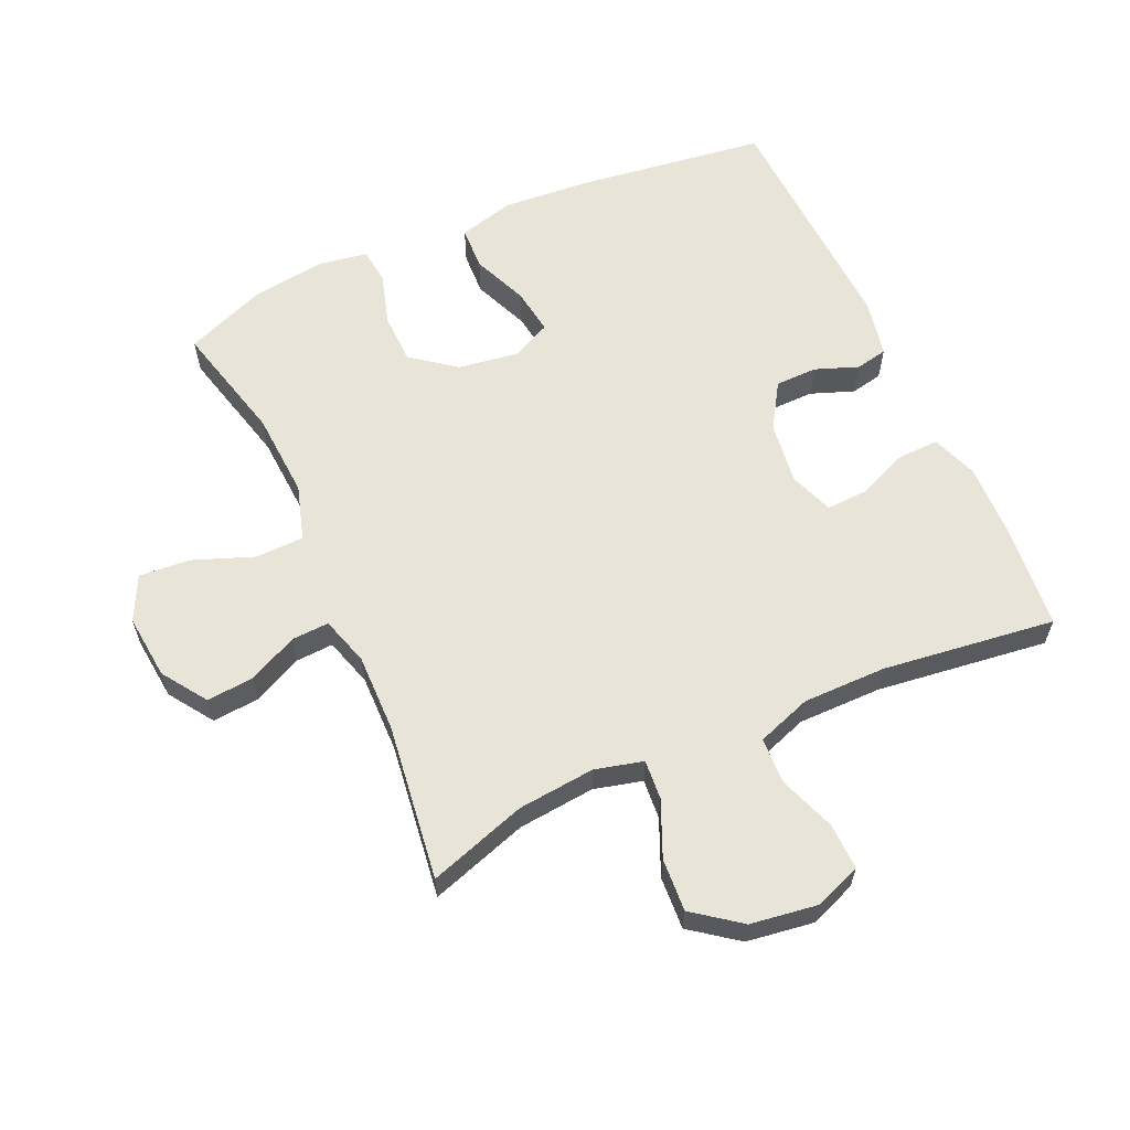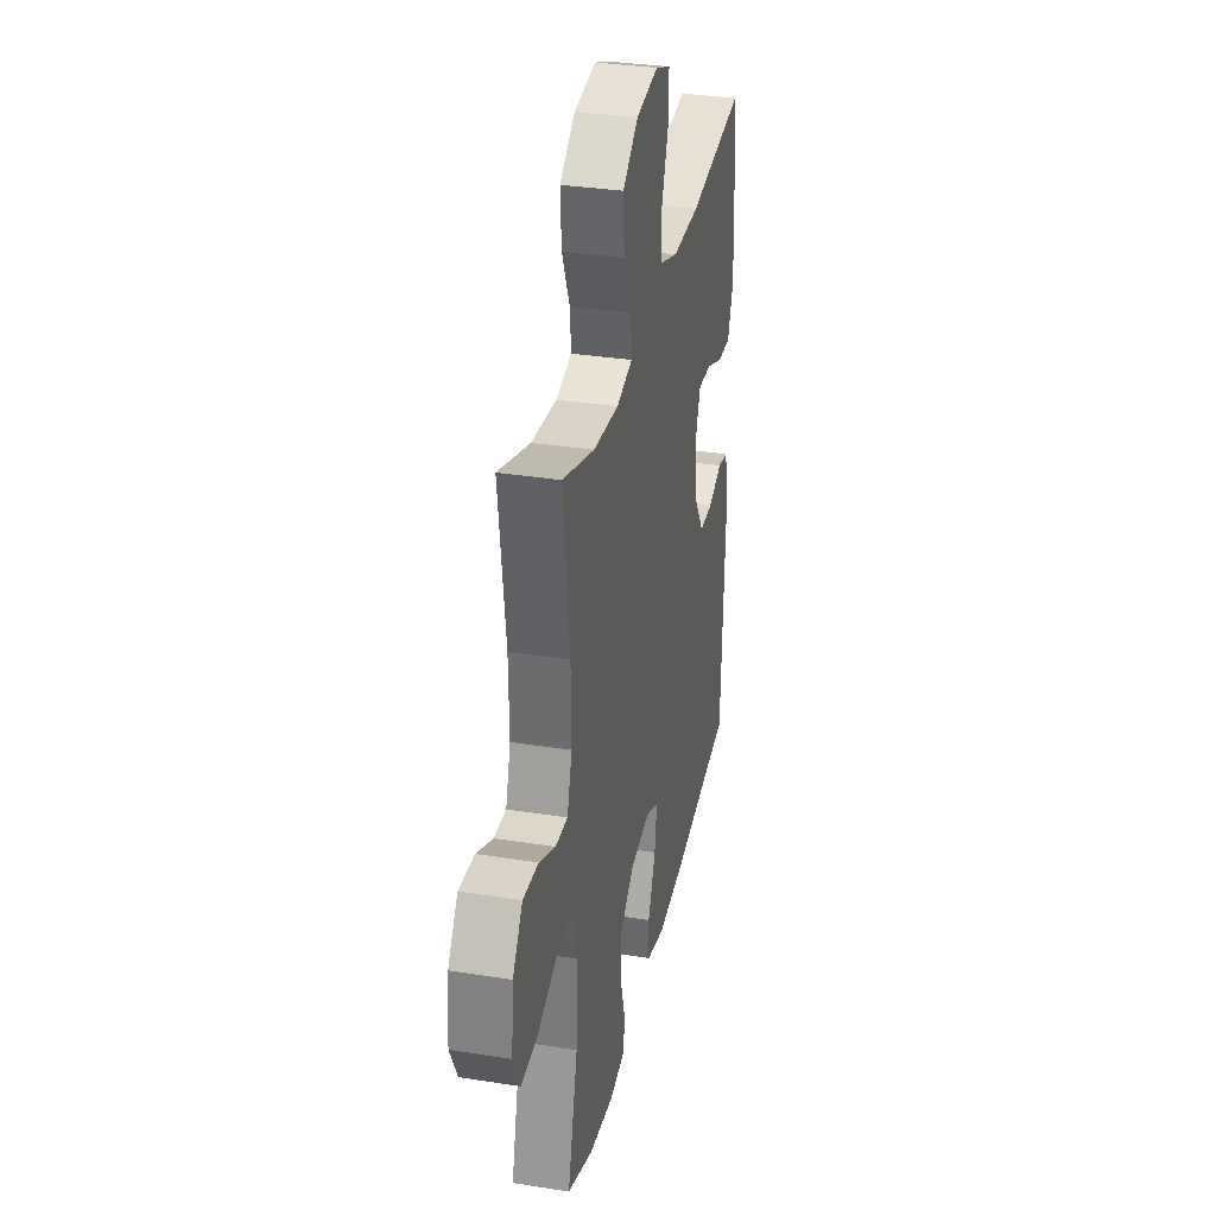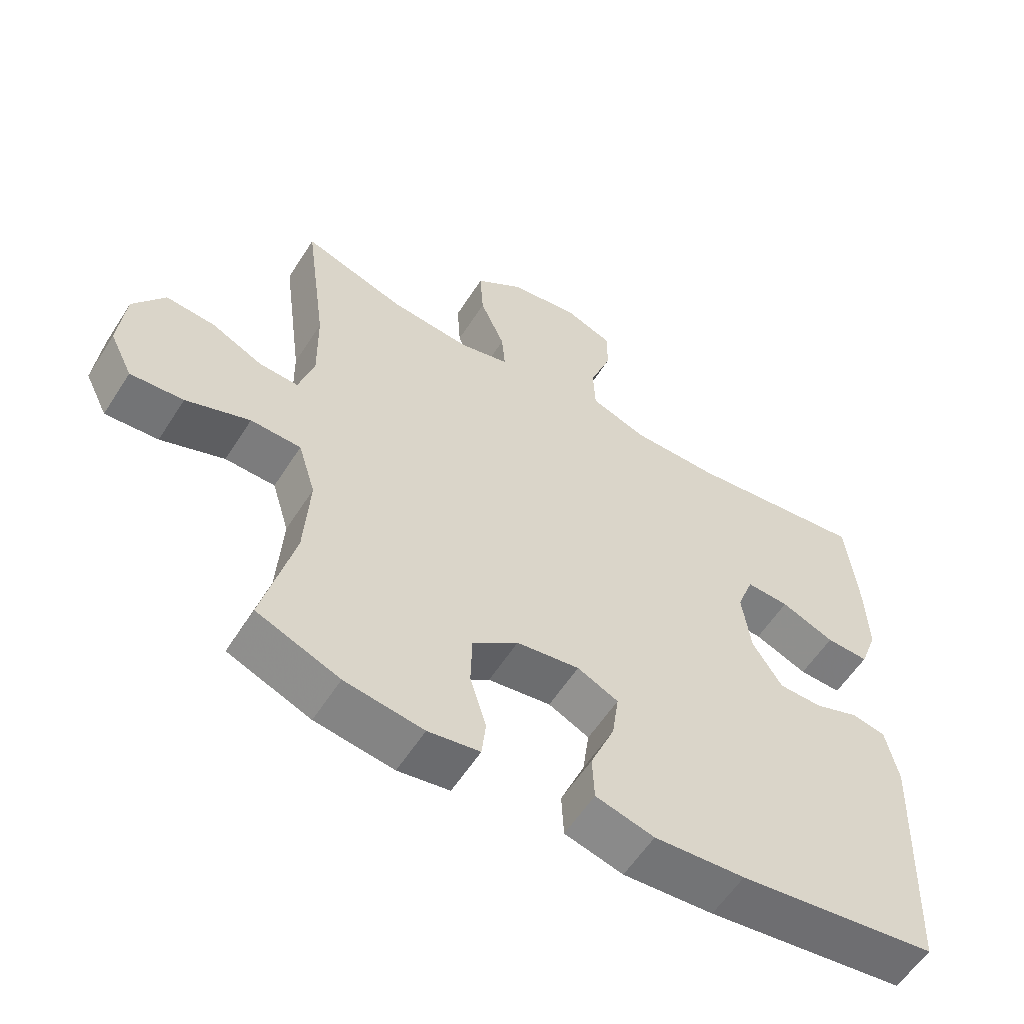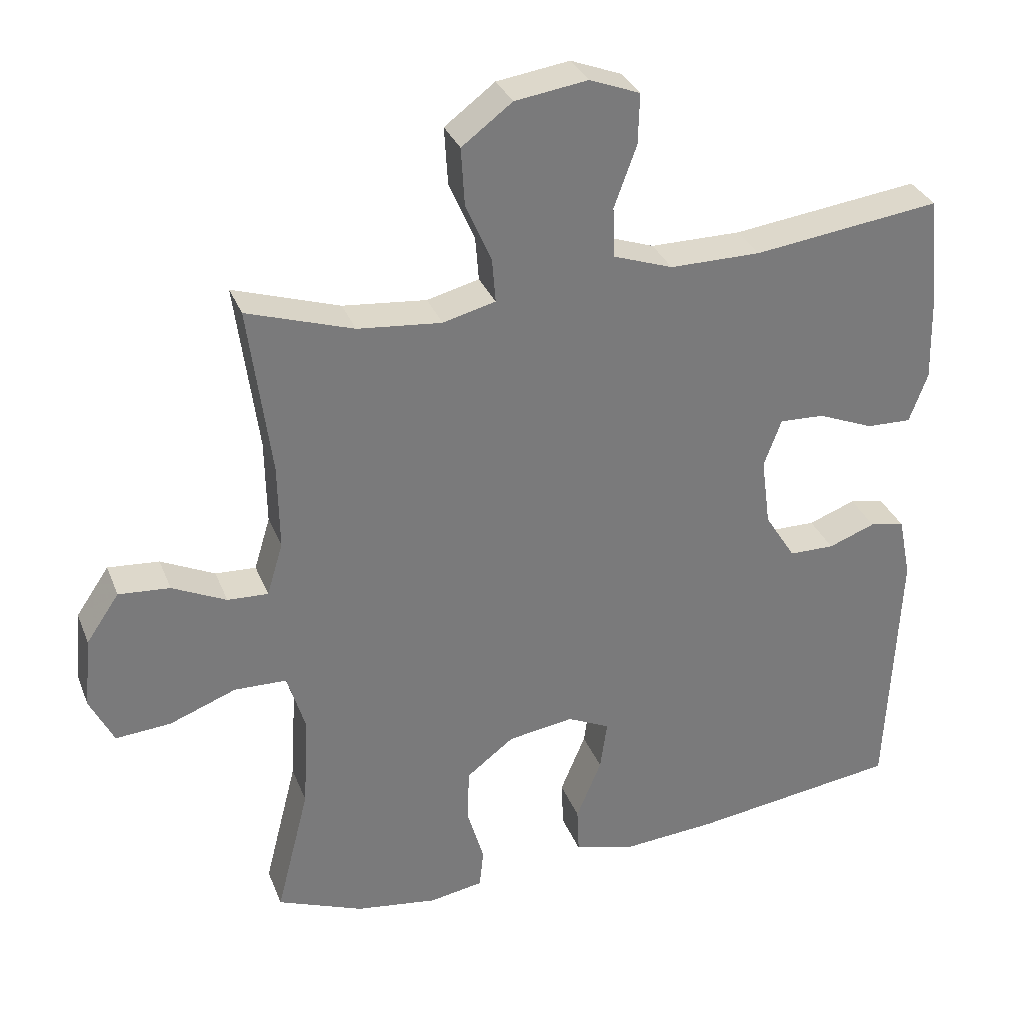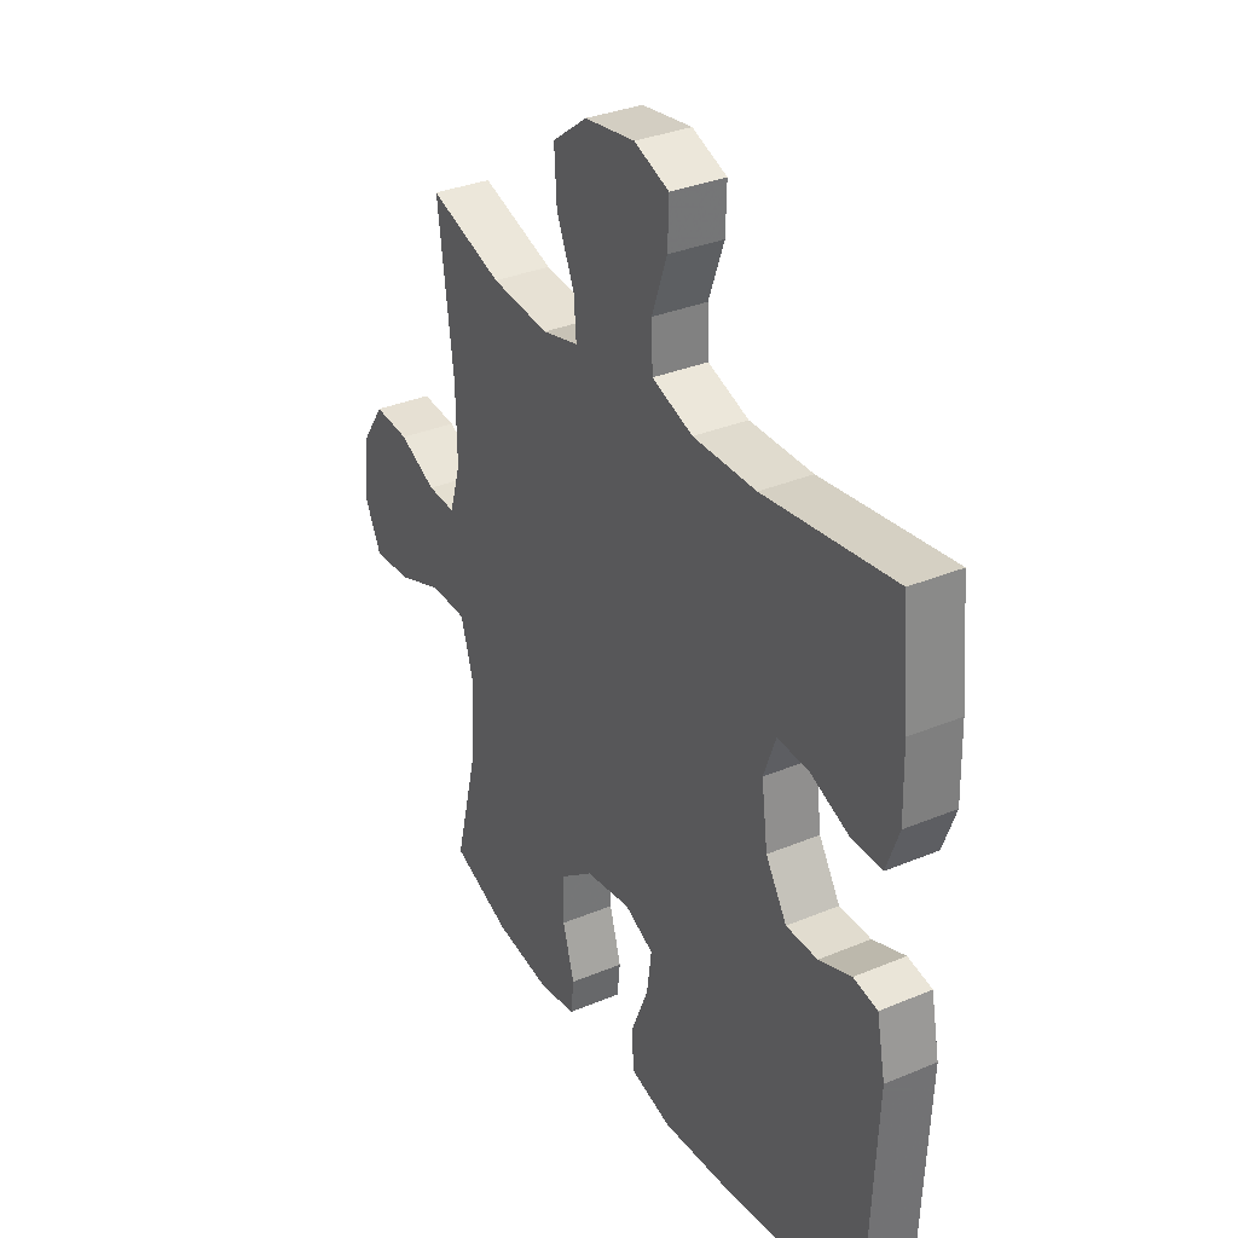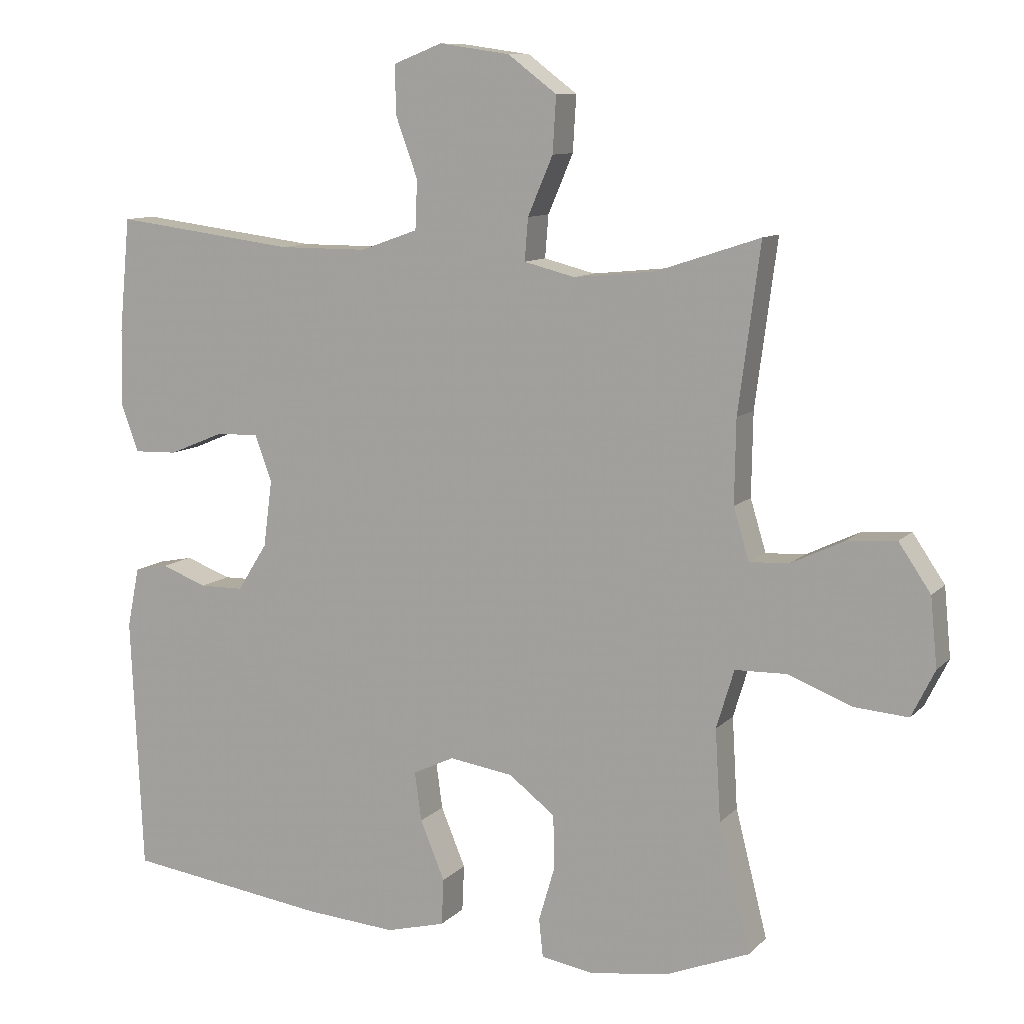
<metadata>
{"format":"obj","ext":"obj","renderer":"f3d","projection":"perspective","resolution":1024,"background":"white","views":[{"elev":60.7,"azim":-24.2,"up":"+Y"},{"elev":33.1,"azim":-77.7,"up":"+Z"},{"elev":-58.1,"azim":-32.3,"up":"+Z"},{"elev":32.2,"azim":-19.4,"up":"+Z"},{"elev":33.6,"azim":60.4,"up":"+Z"},{"elev":10.1,"azim":-155.3,"up":"+Z"}]}
</metadata>
<code>
v -0.5 0.07 0.5
v -0.348 0.07 0.45
v -0.228 0.07 0.438
v -0.153 0.07 0.457
v -0.158 0.07 0.519
v -0.195 0.07 0.605
v -0.2 0.07 0.687
v -0.128 0.07 0.741
v -0.024 0.07 0.756
v 0.048 0.07 0.728
v 0.046 0.07 0.656
v 0.014 0.07 0.568
v 0.017 0.07 0.496
v 0.102 0.07 0.466
v 0.232 0.07 0.466
v 0.5 0.07 0.5
v 0.516 0.07 0.333
v 0.519 0.07 0.22
v 0.493 0.07 0.149
v 0.429 0.07 0.151
v 0.349 0.07 0.184
v 0.285 0.07 0.187
v 0.26 0.07 0.119
v 0.273 0.07 0.021
v 0.317 0.07 -0.049
v 0.382 0.07 -0.05
v 0.449 0.07 -0.025
v 0.499 0.07 -0.035
v 0.517 0.07 -0.124
v 0.5 0.07 -0.5
v 0.203 0.07 -0.54
v 0.068 0.07 -0.55
v -0.019 0.07 -0.527
v -0.022 0.07 -0.459
v 0.014 0.07 -0.372
v 0.024 0.07 -0.3
v -0.037 0.07 -0.271
v -0.131 0.07 -0.285
v -0.199 0.07 -0.337
v -0.201 0.07 -0.415
v -0.177 0.07 -0.497
v -0.183 0.07 -0.553
v -0.26 0.07 -0.566
v -0.377 0.07 -0.549
v -0.5 0.07 -0.5
v -0.453 0.07 -0.314
v -0.445 0.07 -0.18
v -0.471 0.07 -0.094
v -0.546 0.07 -0.092
v -0.641 0.07 -0.128
v -0.72 0.07 -0.134
v -0.754 0.07 -0.065
v -0.744 0.07 0.036
v -0.697 0.07 0.105
v -0.624 0.07 0.099
v -0.547 0.07 0.062
v -0.489 0.07 0.059
v -0.466 0.07 0.135
v -0.468 0.07 0.257
v -0.5 0 0.5
v -0.348 0 0.45
v -0.228 0 0.438
v -0.153 0 0.457
v -0.158 0 0.519
v -0.195 0 0.605
v -0.2 0 0.687
v -0.128 0 0.741
v -0.024 0 0.756
v 0.048 0 0.728
v 0.046 0 0.656
v 0.014 0 0.568
v 0.017 0 0.496
v 0.102 0 0.466
v 0.232 0 0.466
v 0.5 0 0.5
v 0.516 0 0.333
v 0.519 0 0.22
v 0.493 0 0.149
v 0.429 0 0.151
v 0.349 0 0.184
v 0.285 0 0.187
v 0.26 0 0.119
v 0.273 0 0.021
v 0.317 0 -0.049
v 0.382 0 -0.05
v 0.449 0 -0.025
v 0.499 0 -0.035
v 0.517 0 -0.124
v 0.5 0 -0.5
v 0.203 0 -0.54
v 0.068 0 -0.55
v -0.019 0 -0.527
v -0.022 0 -0.459
v 0.014 0 -0.372
v 0.024 0 -0.3
v -0.037 0 -0.271
v -0.131 0 -0.285
v -0.199 0 -0.337
v -0.201 0 -0.415
v -0.177 0 -0.497
v -0.183 0 -0.553
v -0.26 0 -0.566
v -0.377 0 -0.549
v -0.5 0 -0.5
v -0.453 0 -0.314
v -0.445 0 -0.18
v -0.471 0 -0.094
v -0.546 0 -0.092
v -0.641 0 -0.128
v -0.72 0 -0.134
v -0.754 0 -0.065
v -0.744 0 0.036
v -0.697 0 0.105
v -0.624 0 0.099
v -0.547 0 0.062
v -0.489 0 0.059
v -0.466 0 0.135
v -0.468 0 0.257
f 54 55 56
f 53 54 56
f 52 53 56
f 51 52 56
f 50 51 56
f 49 50 56
f 48 49 56 57
f 47 48 57 58
f 44 45 46
f 43 44 46
f 42 43 46
f 41 42 46
f 40 41 46
f 39 40 46 47
f 47 58 59
f 39 47 59
f 38 39 59
f 33 34 35
f 32 33 35
f 31 32 35
f 30 31 35
f 29 30 35
f 28 29 35
f 27 28 35
f 26 27 35
f 25 26 35 36
f 24 25 36 37
f 19 20 21
f 18 19 21
f 17 18 21
f 16 17 21
f 15 16 21
f 14 15 21 22
f 13 14 22 23
f 10 11 12
f 9 10 12
f 8 9 12
f 7 8 12
f 6 7 12
f 5 6 12
f 4 5 12 13
f 37 38 59
f 24 37 59
f 23 24 59
f 13 23 59
f 4 13 59
f 3 4 59
f 59 1 2
f 2 3 59
f 115 114 113
f 115 113 112
f 115 112 111
f 115 111 110
f 115 110 109
f 115 109 108
f 116 115 108 107
f 117 116 107 106
f 105 104 103
f 105 103 102
f 105 102 101
f 105 101 100
f 105 100 99
f 106 105 99 98
f 118 117 106
f 118 106 98
f 118 98 97
f 94 93 92
f 94 92 91
f 94 91 90
f 94 90 89
f 94 89 88
f 94 88 87
f 94 87 86
f 94 86 85
f 95 94 85 84
f 96 95 84 83
f 80 79 78
f 80 78 77
f 80 77 76
f 80 76 75
f 80 75 74
f 81 80 74 73
f 82 81 73 72
f 71 70 69
f 71 69 68
f 71 68 67
f 71 67 66
f 71 66 65
f 71 65 64
f 72 71 64 63
f 118 97 96
f 118 96 83
f 118 83 82
f 118 82 72
f 118 72 63
f 118 63 62
f 61 60 118
f 118 62 61
f 1 60 61 2
f 2 61 62 3
f 3 62 63 4
f 4 63 64 5
f 5 64 65 6
f 6 65 66 7
f 7 66 67 8
f 8 67 68 9
f 9 68 69 10
f 10 69 70 11
f 11 70 71 12
f 12 71 72 13
f 13 72 73 14
f 14 73 74 15
f 15 74 75 16
f 16 75 76 17
f 17 76 77 18
f 18 77 78 19
f 19 78 79 20
f 20 79 80 21
f 21 80 81 22
f 22 81 82 23
f 23 82 83 24
f 24 83 84 25
f 25 84 85 26
f 26 85 86 27
f 27 86 87 28
f 28 87 88 29
f 29 88 89 30
f 30 89 90 31
f 31 90 91 32
f 32 91 92 33
f 33 92 93 34
f 34 93 94 35
f 35 94 95 36
f 36 95 96 37
f 37 96 97 38
f 38 97 98 39
f 39 98 99 40
f 40 99 100 41
f 41 100 101 42
f 42 101 102 43
f 43 102 103 44
f 44 103 104 45
f 45 104 105 46
f 46 105 106 47
f 47 106 107 48
f 48 107 108 49
f 49 108 109 50
f 50 109 110 51
f 51 110 111 52
f 52 111 112 53
f 53 112 113 54
f 54 113 114 55
f 55 114 115 56
f 56 115 116 57
f 57 116 117 58
f 58 117 118 59
f 59 118 60 1

</code>
